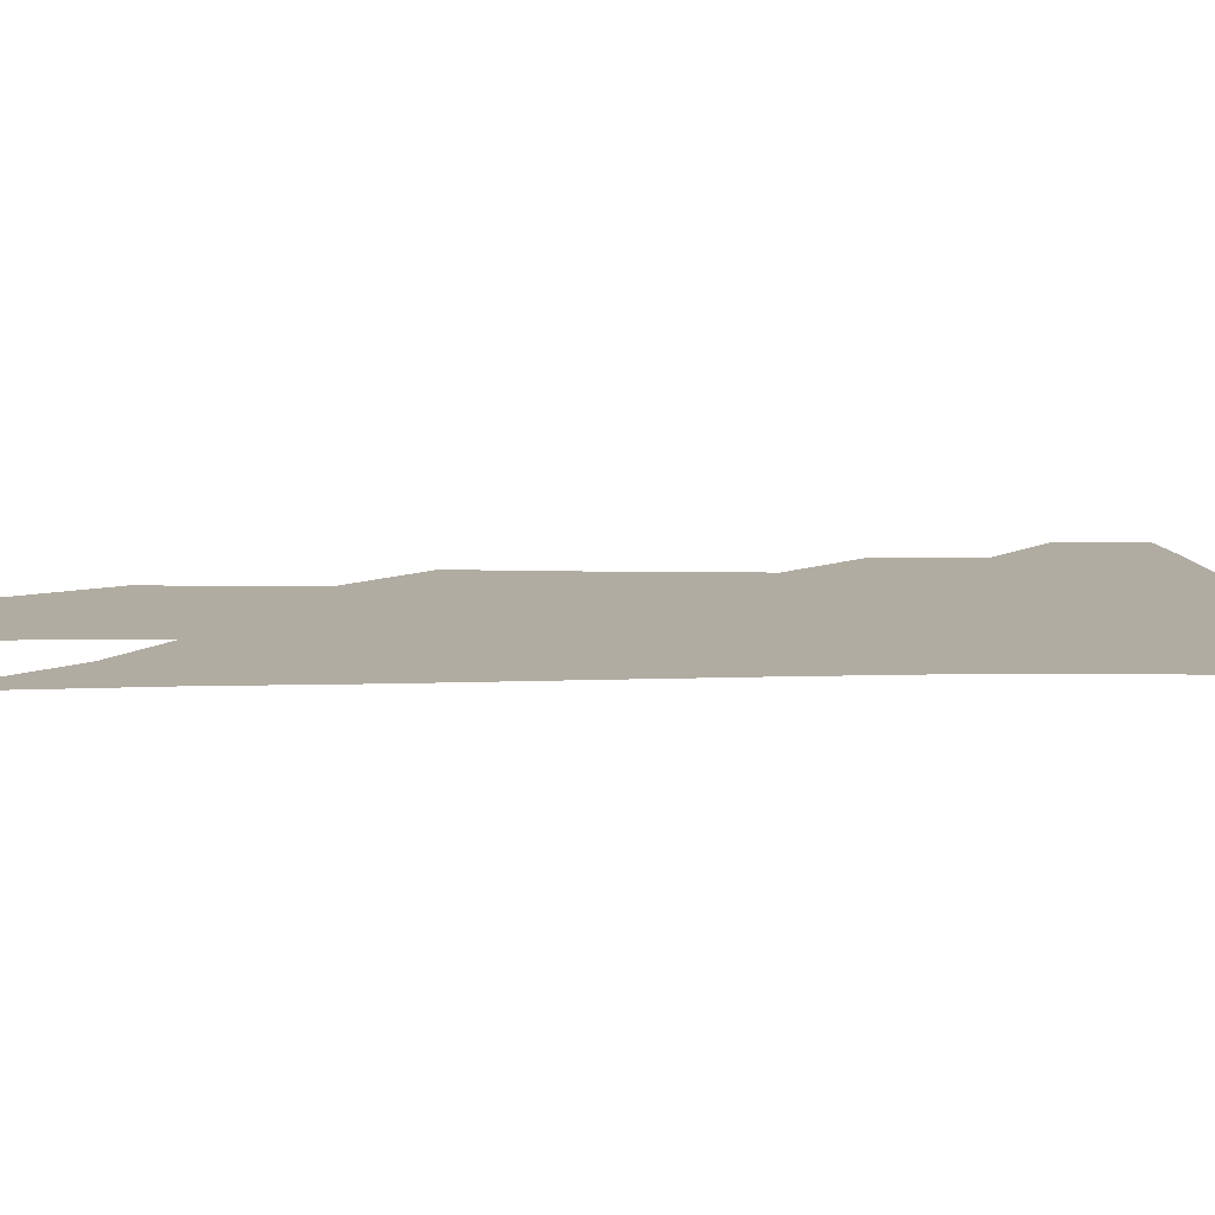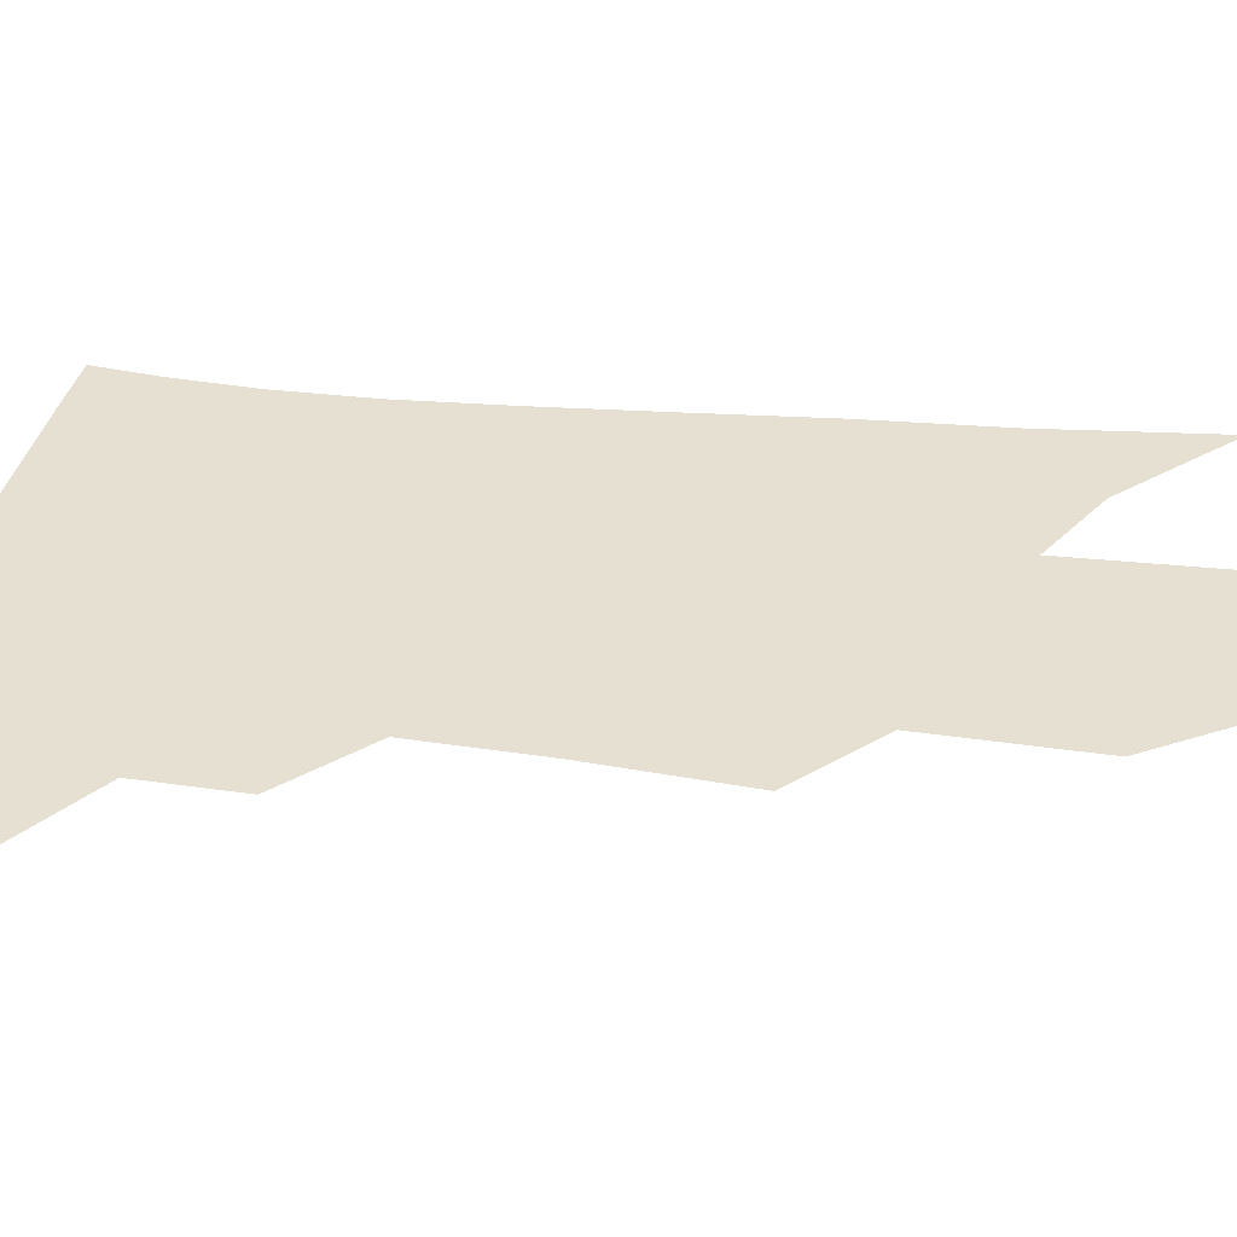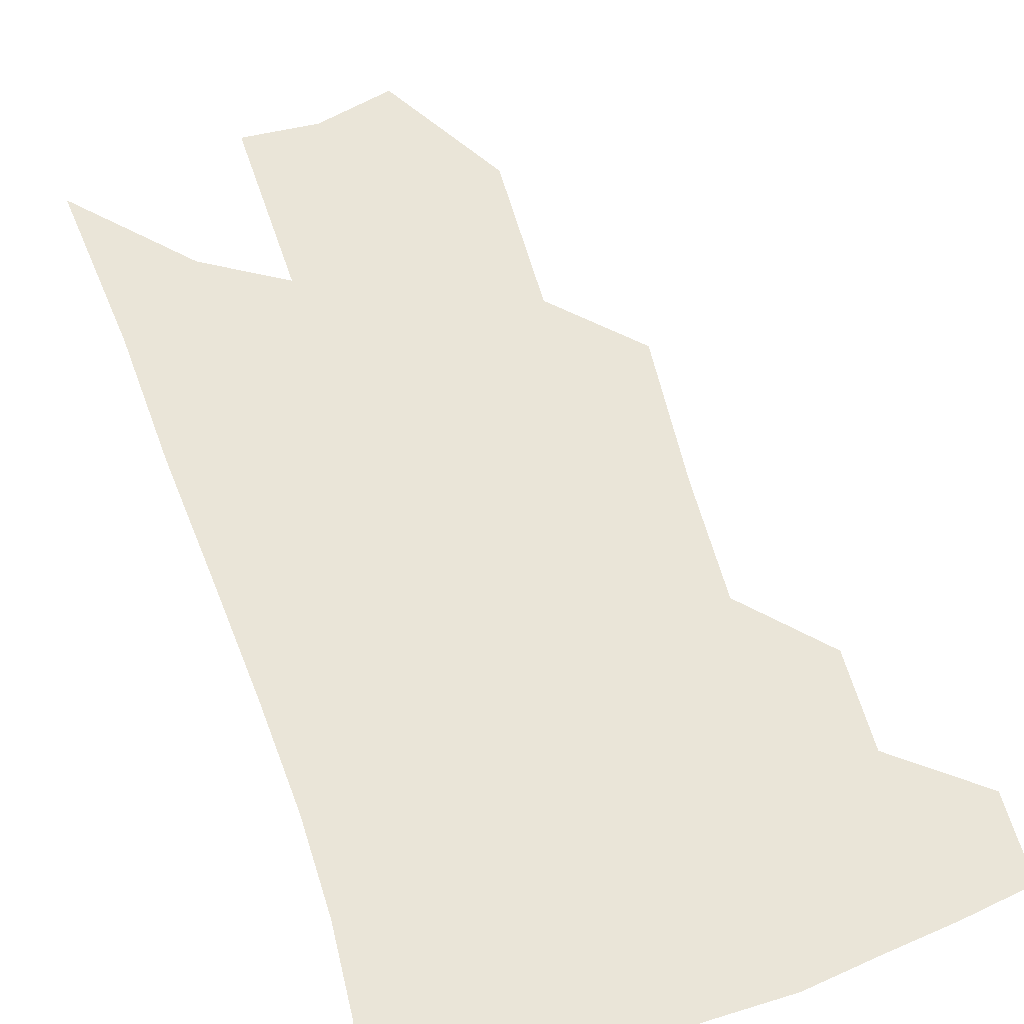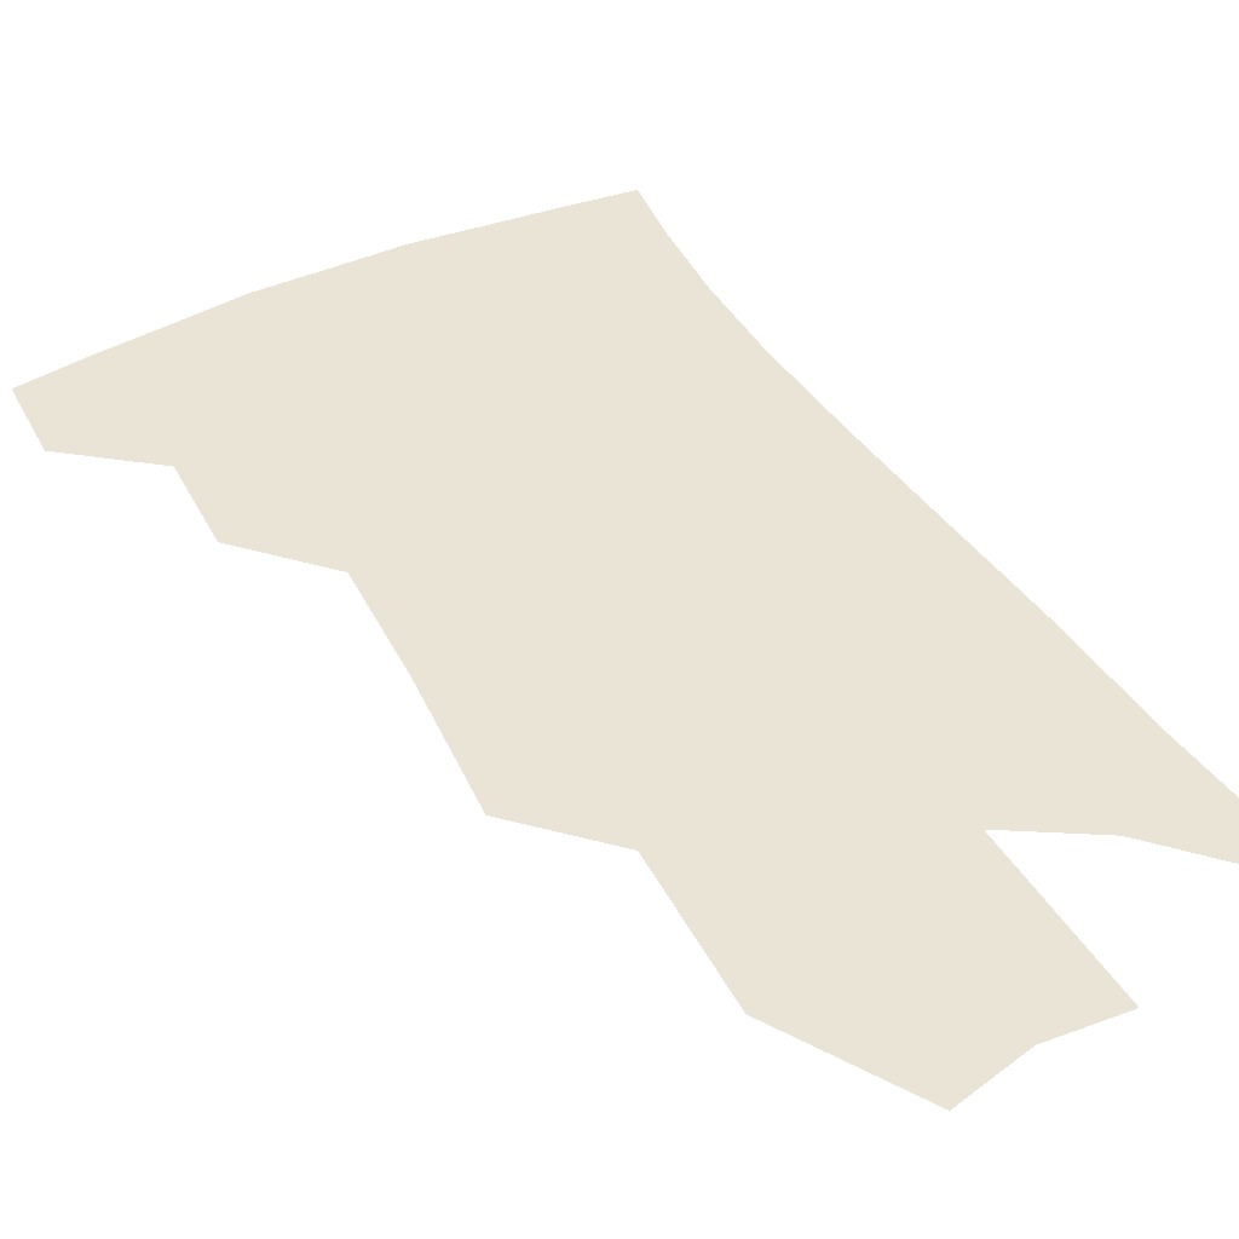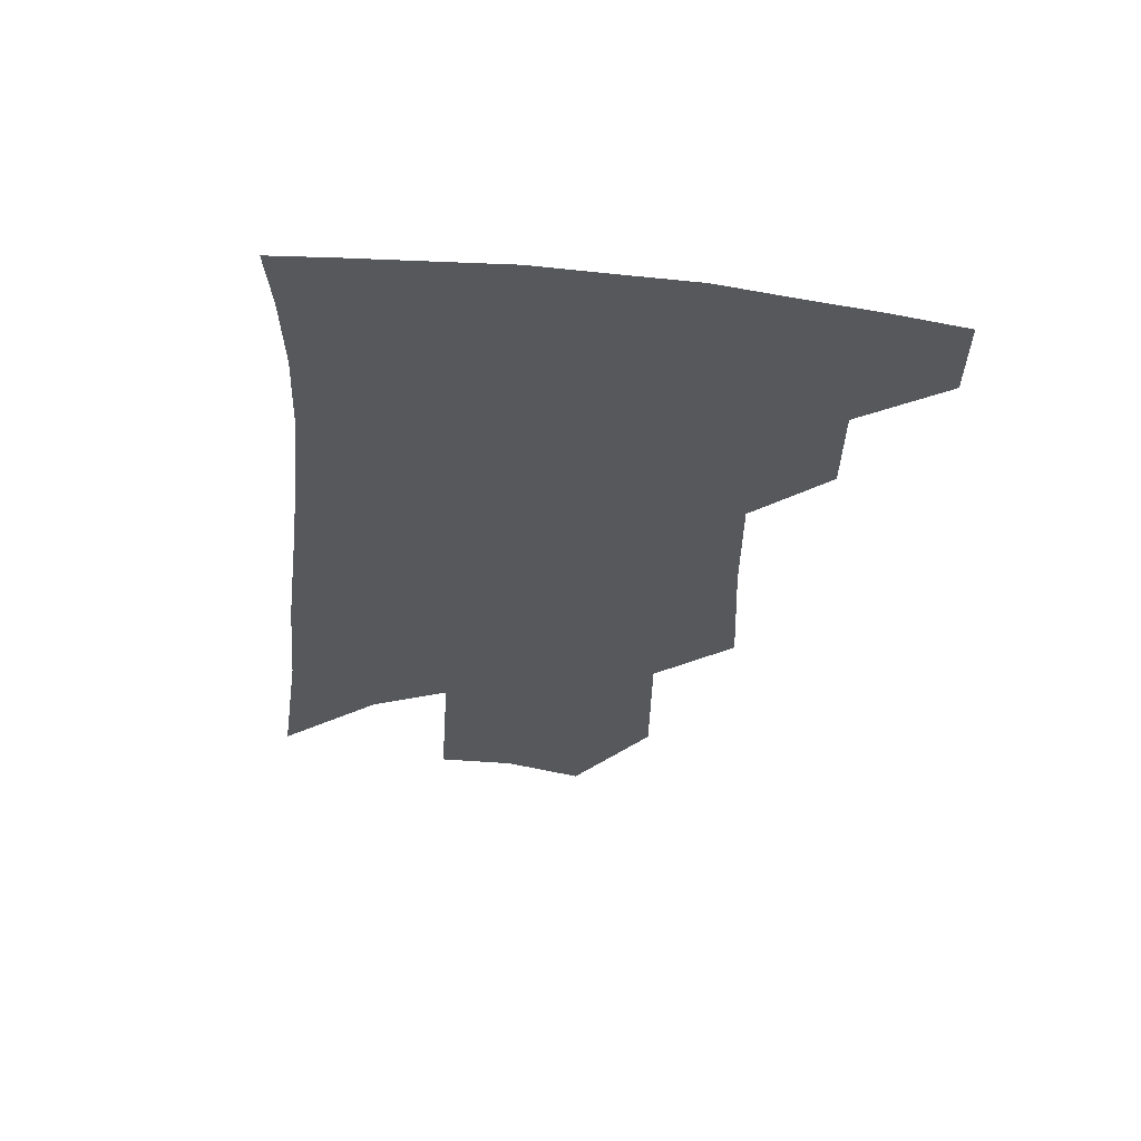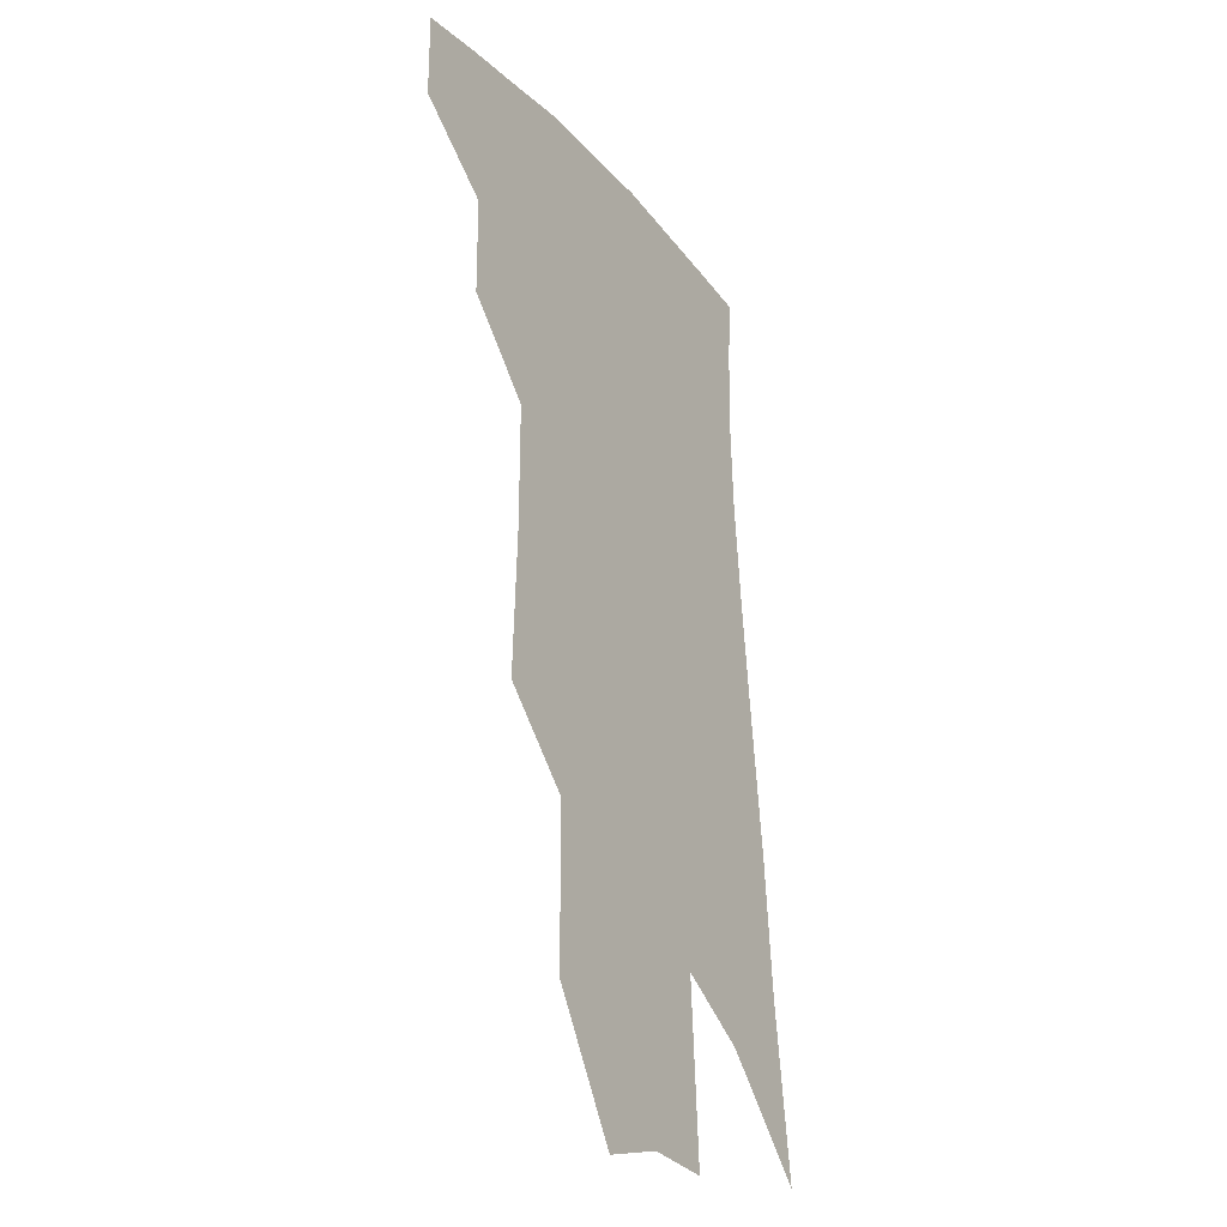
<metadata>
{"format":"obj","ext":"obj","renderer":"f3d","projection":"perspective","resolution":1024,"background":"white","views":[{"elev":10.2,"azim":91.7,"up":"+Z"},{"elev":38.4,"azim":-79.2,"up":"+Z"},{"elev":58.7,"azim":165.3,"up":"+Z"},{"elev":42.5,"azim":-25.1,"up":"+Z"},{"elev":61.7,"azim":-175.5,"up":"+Y"},{"elev":-28.8,"azim":-59.8,"up":"+Y"}]}
</metadata>
<code>
v 484 375.8 0
v 483.8 402.3 0
v 510.4 326.5 0
v 510.1 357 0
v 509.8 384.5 0
v 505.6 406.8 0
v 531.9 219.2 0
v 533.8 265.2 0
v 533.8 303.8 0
v 535.8 341.3 0
v 534.7 366.6 0
v 531.7 388.4 0
v 528 410.5 0
v 557.1 146.8 0
v 556.7 196.2 0
v 557.9 245.9 0
v 556.6 280.5 0
v 556.9 316.9 0
v 556.7 345.7 0
v 556.3 370.9 0
v 553.7 391.7 0
v 550 414.6 0
v 581.8 108.3 0
v 581.2 168.4 0
v 580.2 217.5 0
v 578.8 254.1 0
v 577.9 290.6 0
v 577.7 323.7 0
v 577.3 349.1 0
v 576.8 372.5 0
v 575.6 393.7 0
v 573.2 415.8 0
v 605.3 115.5 0
v 603.1 174.8 0
v 601 218.5 0
v 599.2 258.9 0
v 597.9 294.4 0
v 597.3 325.8 0
v 597.3 351.2 0
v 597.4 374.1 0
v 597.3 394.8 0
v 595.2 417.2 0
v 628.9 114.9 0
v 625.4 170.8 0
v 622 218 0
v 619.5 258.4 0
v 617.9 292.4 0
v 617 322.9 0
v 616.8 351.4 0
v 617.4 374.6 0
v 618.2 395.2 0
v 618.2 416.1 0
v 650.8 156.9 0
v 644.9 208.4 0
v 642.2 247.5 0
v 639.1 285.3 0
v 636.9 319.3 0
v 636.5 347.5 0
v 637 372.6 0
v 638.6 395.1 0
v 639.8 415.2 0
v 683.5 125.1 0
v 676.1 179.3 0
v 672.2 221.5 0
v 667 263.3 0
v 662.5 301.8 0
v 659 336.6 0
v 657.6 366.7 0
v 658.2 393.5 0
v 659.8 414 0
f 4 5 1
f 1 5 2
f 5 6 2
f 9 10 3
f 3 10 4
f 10 11 4
f 4 11 5
f 11 12 5
f 5 12 6
f 12 13 6
f 15 16 7
f 7 16 8
f 16 17 8
f 8 17 9
f 17 18 9
f 9 18 10
f 18 19 10
f 10 19 11
f 19 20 11
f 11 20 12
f 20 21 12
f 12 21 13
f 21 22 13
f 23 24 14
f 14 24 15
f 24 25 15
f 15 25 16
f 25 26 16
f 16 26 17
f 26 27 17
f 17 27 18
f 27 28 18
f 18 28 19
f 28 29 19
f 19 29 20
f 29 30 20
f 20 30 21
f 30 31 21
f 21 31 22
f 31 32 22
f 23 33 24
f 33 34 24
f 24 34 25
f 34 35 25
f 25 35 26
f 35 36 26
f 26 36 27
f 36 37 27
f 27 37 28
f 37 38 28
f 28 38 29
f 38 39 29
f 29 39 30
f 39 40 30
f 30 40 31
f 40 41 31
f 31 41 32
f 41 42 32
f 33 43 34
f 43 44 34
f 34 44 35
f 44 45 35
f 35 45 36
f 45 46 36
f 36 46 37
f 46 47 37
f 37 47 38
f 47 48 38
f 38 48 39
f 48 49 39
f 39 49 40
f 49 50 40
f 40 50 41
f 50 51 41
f 41 51 42
f 51 52 42
f 44 53 45
f 53 54 45
f 45 54 46
f 54 55 46
f 46 55 47
f 55 56 47
f 47 56 48
f 56 57 48
f 48 57 49
f 57 58 49
f 49 58 50
f 58 59 50
f 50 59 51
f 59 60 51
f 51 60 52
f 60 61 52
f 53 62 54
f 62 63 54
f 54 63 55
f 63 64 55
f 55 64 56
f 64 65 56
f 56 65 57
f 65 66 57
f 57 66 58
f 66 67 58
f 58 67 59
f 67 68 59
f 59 68 60
f 68 69 60
f 60 69 61
f 69 70 61

</code>
